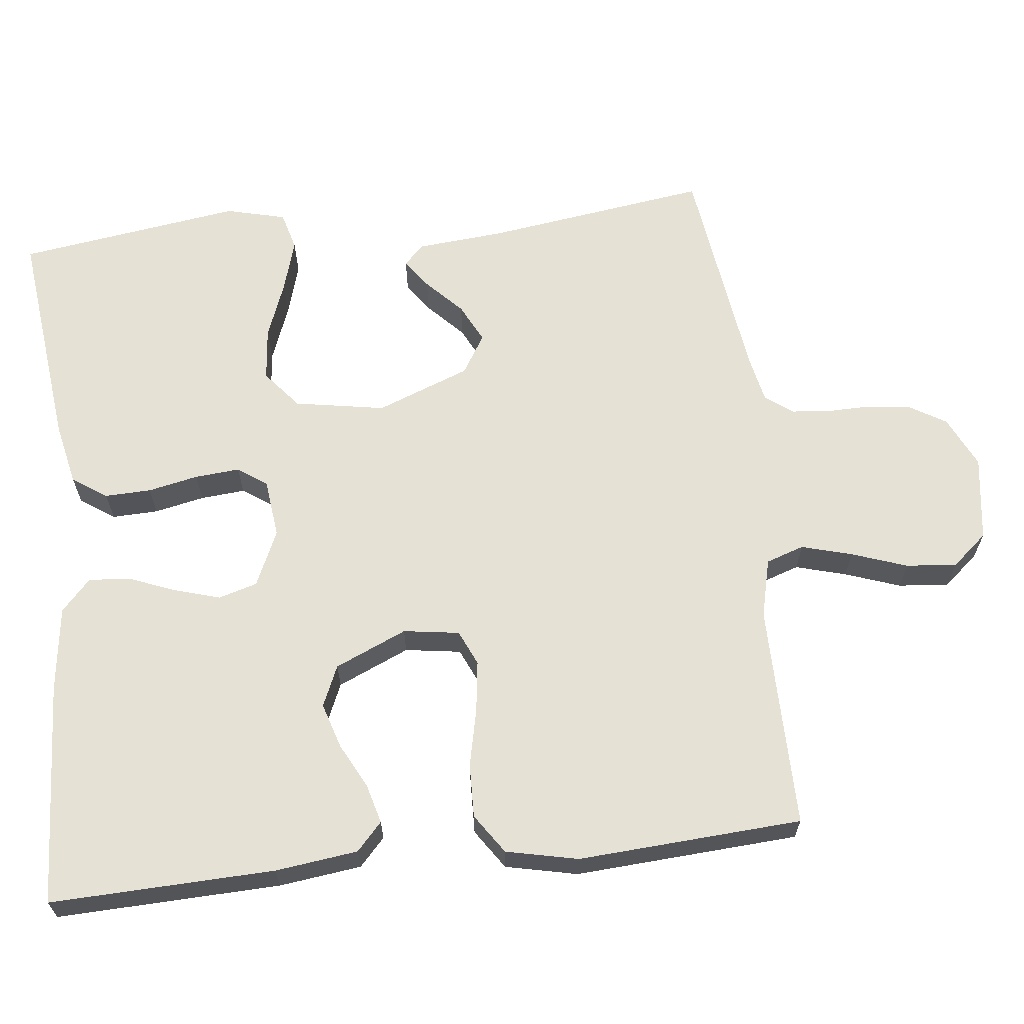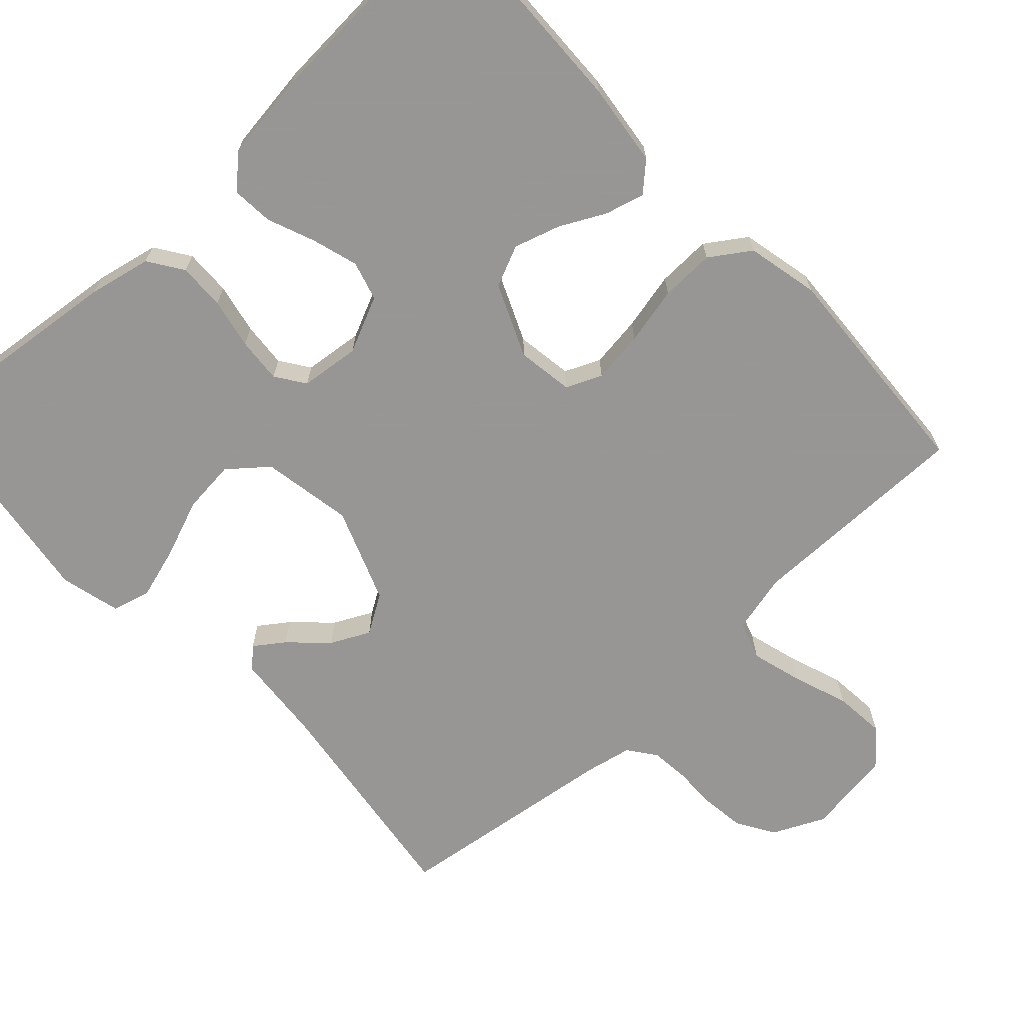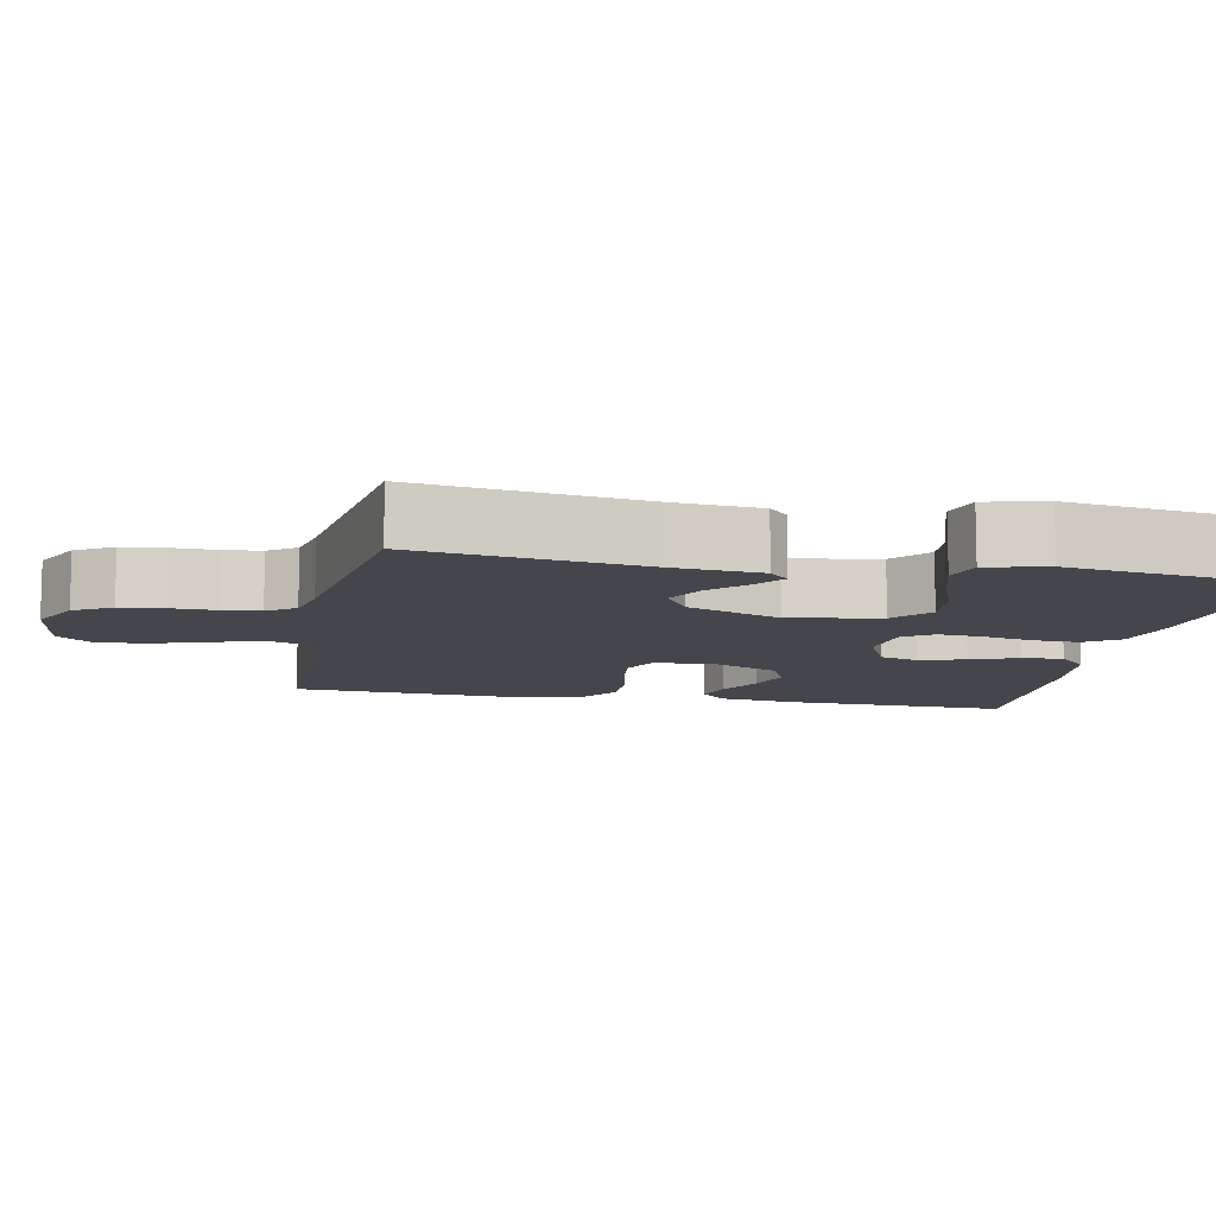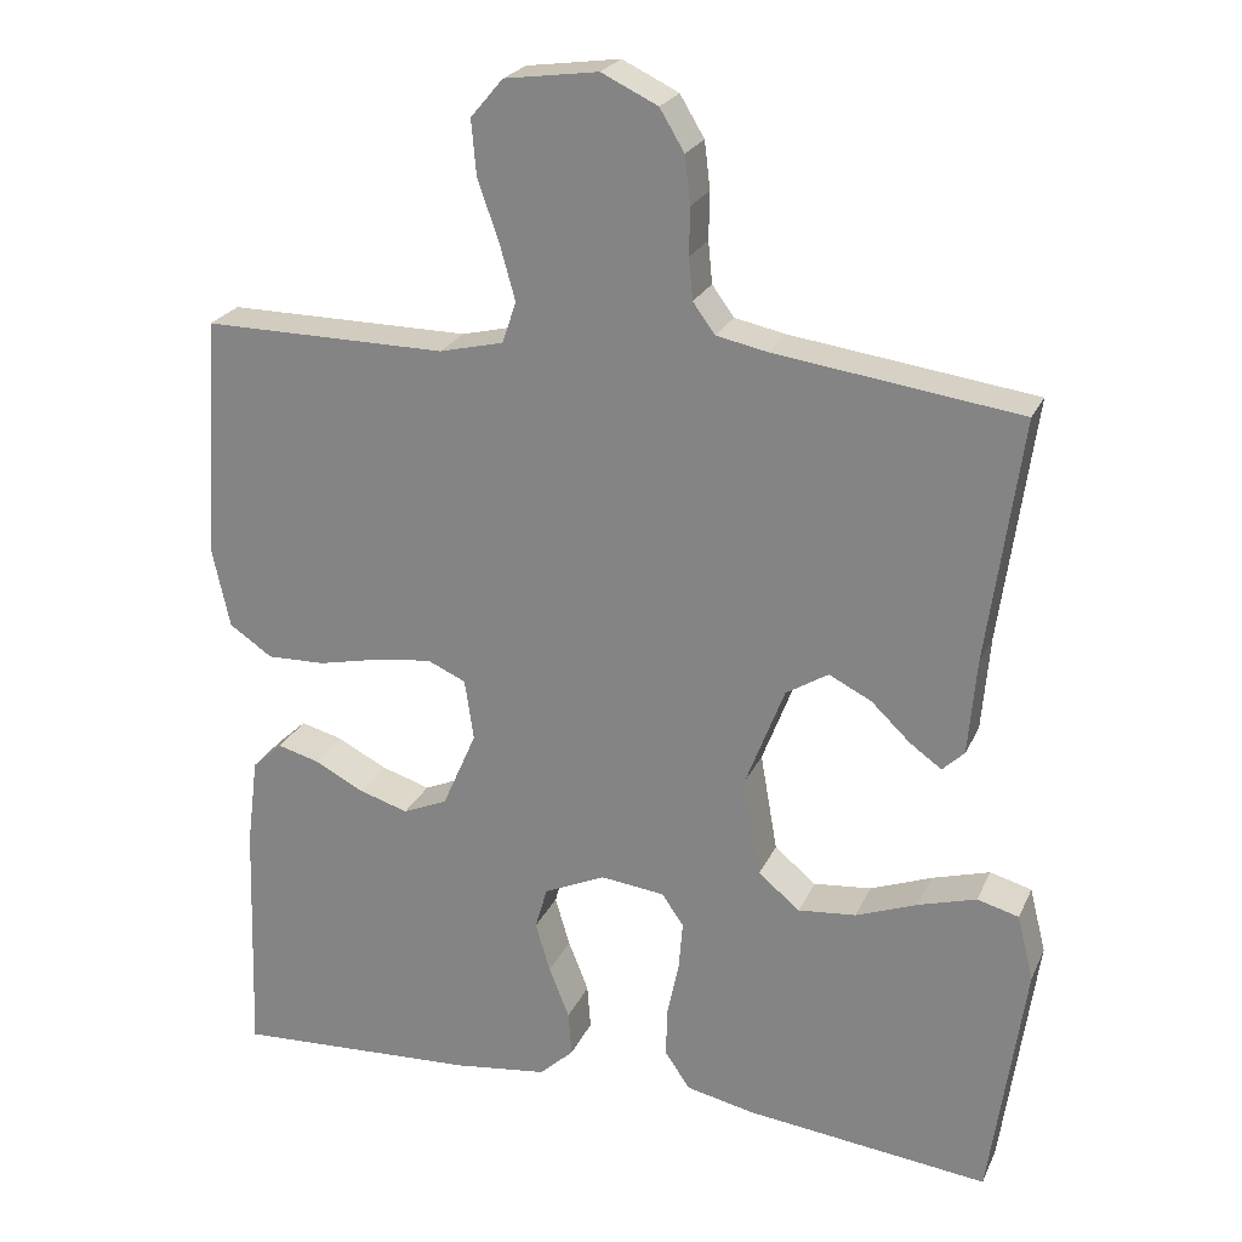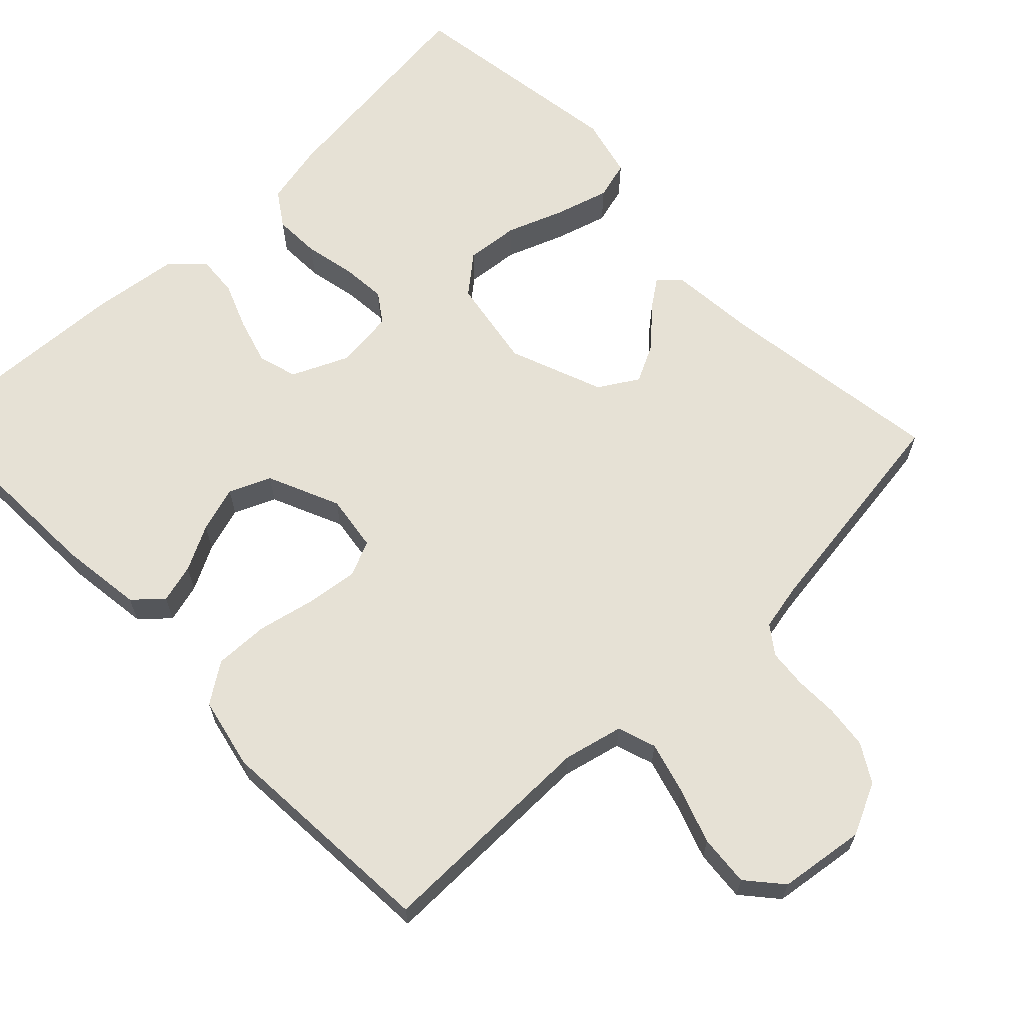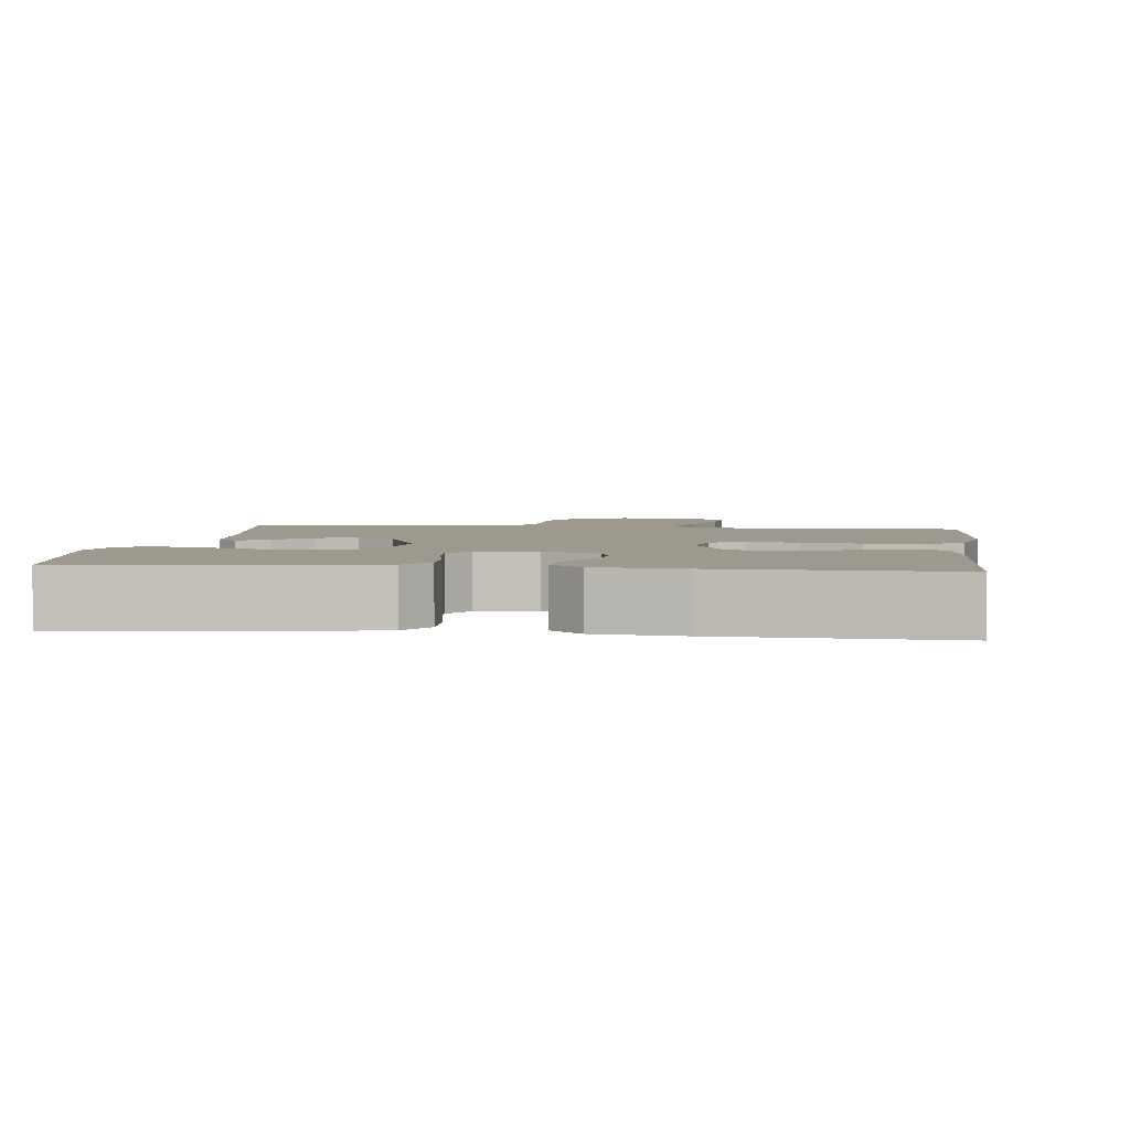
<metadata>
{"format":"obj","ext":"obj","renderer":"f3d","projection":"perspective","resolution":1024,"background":"white","views":[{"elev":64.7,"azim":-96.4,"up":"+Y"},{"elev":-68.0,"azim":-137.0,"up":"+Y"},{"elev":-10.0,"azim":78.6,"up":"+Y"},{"elev":23.7,"azim":19.8,"up":"+Z"},{"elev":64.7,"azim":-44.0,"up":"+Y"},{"elev":3.3,"azim":-173.1,"up":"+Y"}]}
</metadata>
<code>
v -0.5 0.07 0.5
v -0.2 0.07 0.498
v -0.121 0.07 0.517
v -0.104 0.07 0.568
v -0.123 0.07 0.636
v -0.149 0.07 0.71
v -0.155 0.07 0.778
v -0.115 0.07 0.825
v 0 0.07 0.841
v 0.069 0.07 0.808
v 0.099 0.07 0.758
v 0.106 0.07 0.7
v 0.105 0.07 0.642
v 0.11 0.07 0.591
v 0.137 0.07 0.554
v 0.2 0.07 0.541
v 0.5 0.07 0.5
v 0.458 0.07 0.2
v 0.448 0.07 0.083
v 0.421 0.07 0.057
v 0.382 0.07 0.085
v 0.334 0.07 0.131
v 0.282 0.07 0.157
v 0.23 0.07 0.125
v 0.182 0.07 0
v 0.203 0.07 -0.121
v 0.254 0.07 -0.163
v 0.325 0.07 -0.156
v 0.401 0.07 -0.127
v 0.472 0.07 -0.106
v 0.523 0.07 -0.12
v 0.543 0.07 -0.2
v 0.5 0.07 -0.5
v 0.2 0.07 -0.466
v 0.116 0.07 -0.448
v 0.085 0.07 -0.402
v 0.087 0.07 -0.34
v 0.101 0.07 -0.273
v 0.106 0.07 -0.213
v 0.079 0.07 -0.174
v 0 0.07 -0.165
v -0.075 0.07 -0.199
v -0.09 0.07 -0.251
v -0.072 0.07 -0.312
v -0.047 0.07 -0.375
v -0.043 0.07 -0.43
v -0.085 0.07 -0.469
v -0.2 0.07 -0.484
v -0.5 0.07 -0.5
v -0.49 0.07 -0.2
v -0.476 0.07 -0.09
v -0.439 0.07 -0.056
v -0.387 0.07 -0.07
v -0.327 0.07 -0.101
v -0.266 0.07 -0.12
v -0.211 0.07 -0.096
v -0.169 0.07 0
v -0.18 0.07 0.075
v -0.227 0.07 0.096
v -0.296 0.07 0.087
v -0.373 0.07 0.07
v -0.445 0.07 0.068
v -0.498 0.07 0.104
v -0.519 0.07 0.2
v -0.5 0 0.5
v -0.2 0 0.498
v -0.121 0 0.517
v -0.104 0 0.568
v -0.123 0 0.636
v -0.149 0 0.71
v -0.155 0 0.778
v -0.115 0 0.825
v 0 0 0.841
v 0.069 0 0.808
v 0.099 0 0.758
v 0.106 0 0.7
v 0.105 0 0.642
v 0.11 0 0.591
v 0.137 0 0.554
v 0.2 0 0.541
v 0.5 0 0.5
v 0.458 0 0.2
v 0.448 0 0.083
v 0.421 0 0.057
v 0.382 0 0.085
v 0.334 0 0.131
v 0.282 0 0.157
v 0.23 0 0.125
v 0.182 0 0
v 0.203 0 -0.121
v 0.254 0 -0.163
v 0.325 0 -0.156
v 0.401 0 -0.127
v 0.472 0 -0.106
v 0.523 0 -0.12
v 0.543 0 -0.2
v 0.5 0 -0.5
v 0.2 0 -0.466
v 0.116 0 -0.448
v 0.085 0 -0.402
v 0.087 0 -0.34
v 0.101 0 -0.273
v 0.106 0 -0.213
v 0.079 0 -0.174
v 0 0 -0.165
v -0.075 0 -0.199
v -0.09 0 -0.251
v -0.072 0 -0.312
v -0.047 0 -0.375
v -0.043 0 -0.43
v -0.085 0 -0.469
v -0.2 0 -0.484
v -0.5 0 -0.5
v -0.49 0 -0.2
v -0.476 0 -0.09
v -0.439 0 -0.056
v -0.387 0 -0.07
v -0.327 0 -0.101
v -0.266 0 -0.12
v -0.211 0 -0.096
v -0.169 0 0
v -0.18 0 0.075
v -0.227 0 0.096
v -0.296 0 0.087
v -0.373 0 0.07
v -0.445 0 0.068
v -0.498 0 0.104
v -0.519 0 0.2
f 63 64 1 2
f 60 61 62 63
f 59 60 63 2
f 58 59 2 3
f 57 58 3 4
f 51 52 53 54
f 51 54 55
f 50 51 55
f 49 50 55
f 48 49 55 56
f 44 45 46 47
f 43 44 47 48
f 42 43 48 56
f 35 36 37 38
f 35 38 39
f 34 35 39
f 33 34 39
f 32 33 39 40
f 28 29 30 31
f 28 31 32
f 27 28 32
f 19 20 21 22
f 18 19 22 23
f 16 17 18 23
f 15 16 23 24
f 10 11 12 13
f 10 13 14
f 9 10 14
f 8 9 14
f 5 6 7 8
f 4 5 8 14
f 57 4 14 15
f 41 42 56 57
f 27 32 40 41
f 26 27 41 57
f 25 26 57
f 15 24 25 57
f 66 65 128 127
f 127 126 125 124
f 66 127 124 123
f 67 66 123 122
f 68 67 122 121
f 118 117 116 115
f 119 118 115
f 119 115 114
f 119 114 113
f 120 119 113 112
f 111 110 109 108
f 112 111 108 107
f 120 112 107 106
f 102 101 100 99
f 103 102 99
f 103 99 98
f 103 98 97
f 104 103 97 96
f 95 94 93 92
f 96 95 92
f 96 92 91
f 86 85 84 83
f 87 86 83 82
f 87 82 81 80
f 88 87 80 79
f 77 76 75 74
f 78 77 74
f 78 74 73
f 78 73 72
f 72 71 70 69
f 78 72 69 68
f 79 78 68 121
f 121 120 106 105
f 105 104 96 91
f 121 105 91 90
f 121 90 89
f 121 89 88 79
f 1 65 66 2
f 2 66 67 3
f 3 67 68 4
f 4 68 69 5
f 5 69 70 6
f 6 70 71 7
f 7 71 72 8
f 8 72 73 9
f 9 73 74 10
f 10 74 75 11
f 11 75 76 12
f 12 76 77 13
f 13 77 78 14
f 14 78 79 15
f 15 79 80 16
f 16 80 81 17
f 17 81 82 18
f 18 82 83 19
f 19 83 84 20
f 20 84 85 21
f 21 85 86 22
f 22 86 87 23
f 23 87 88 24
f 24 88 89 25
f 25 89 90 26
f 26 90 91 27
f 27 91 92 28
f 28 92 93 29
f 29 93 94 30
f 30 94 95 31
f 31 95 96 32
f 32 96 97 33
f 33 97 98 34
f 34 98 99 35
f 35 99 100 36
f 36 100 101 37
f 37 101 102 38
f 38 102 103 39
f 39 103 104 40
f 40 104 105 41
f 41 105 106 42
f 42 106 107 43
f 43 107 108 44
f 44 108 109 45
f 45 109 110 46
f 46 110 111 47
f 47 111 112 48
f 48 112 113 49
f 49 113 114 50
f 50 114 115 51
f 51 115 116 52
f 52 116 117 53
f 53 117 118 54
f 54 118 119 55
f 55 119 120 56
f 56 120 121 57
f 57 121 122 58
f 58 122 123 59
f 59 123 124 60
f 60 124 125 61
f 61 125 126 62
f 62 126 127 63
f 63 127 128 64
f 64 128 65 1

</code>
